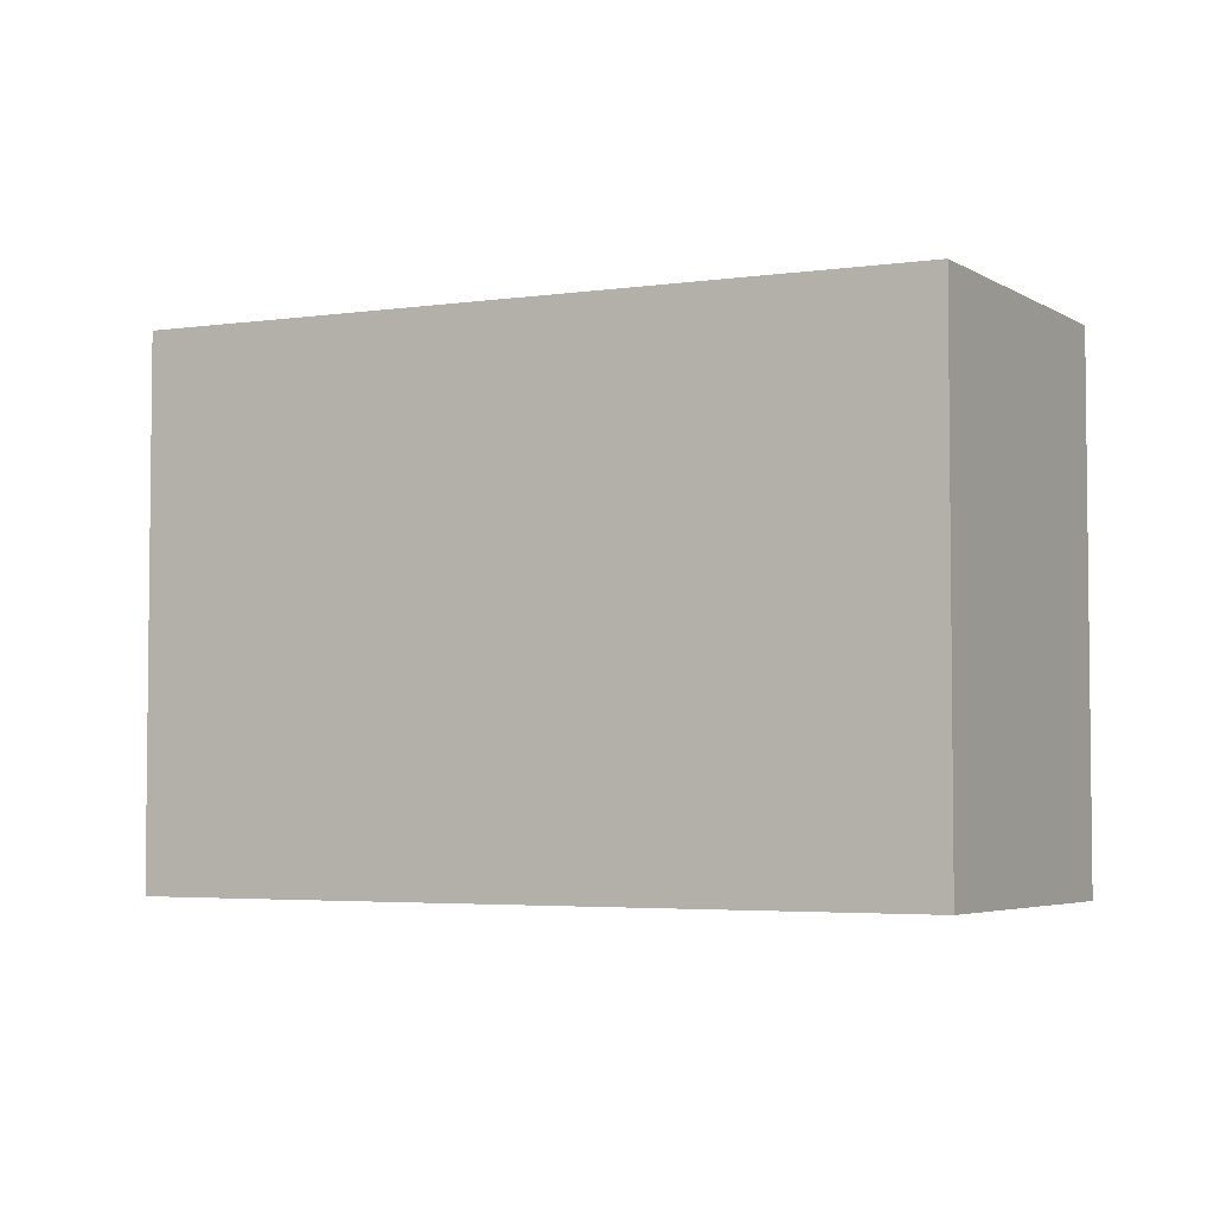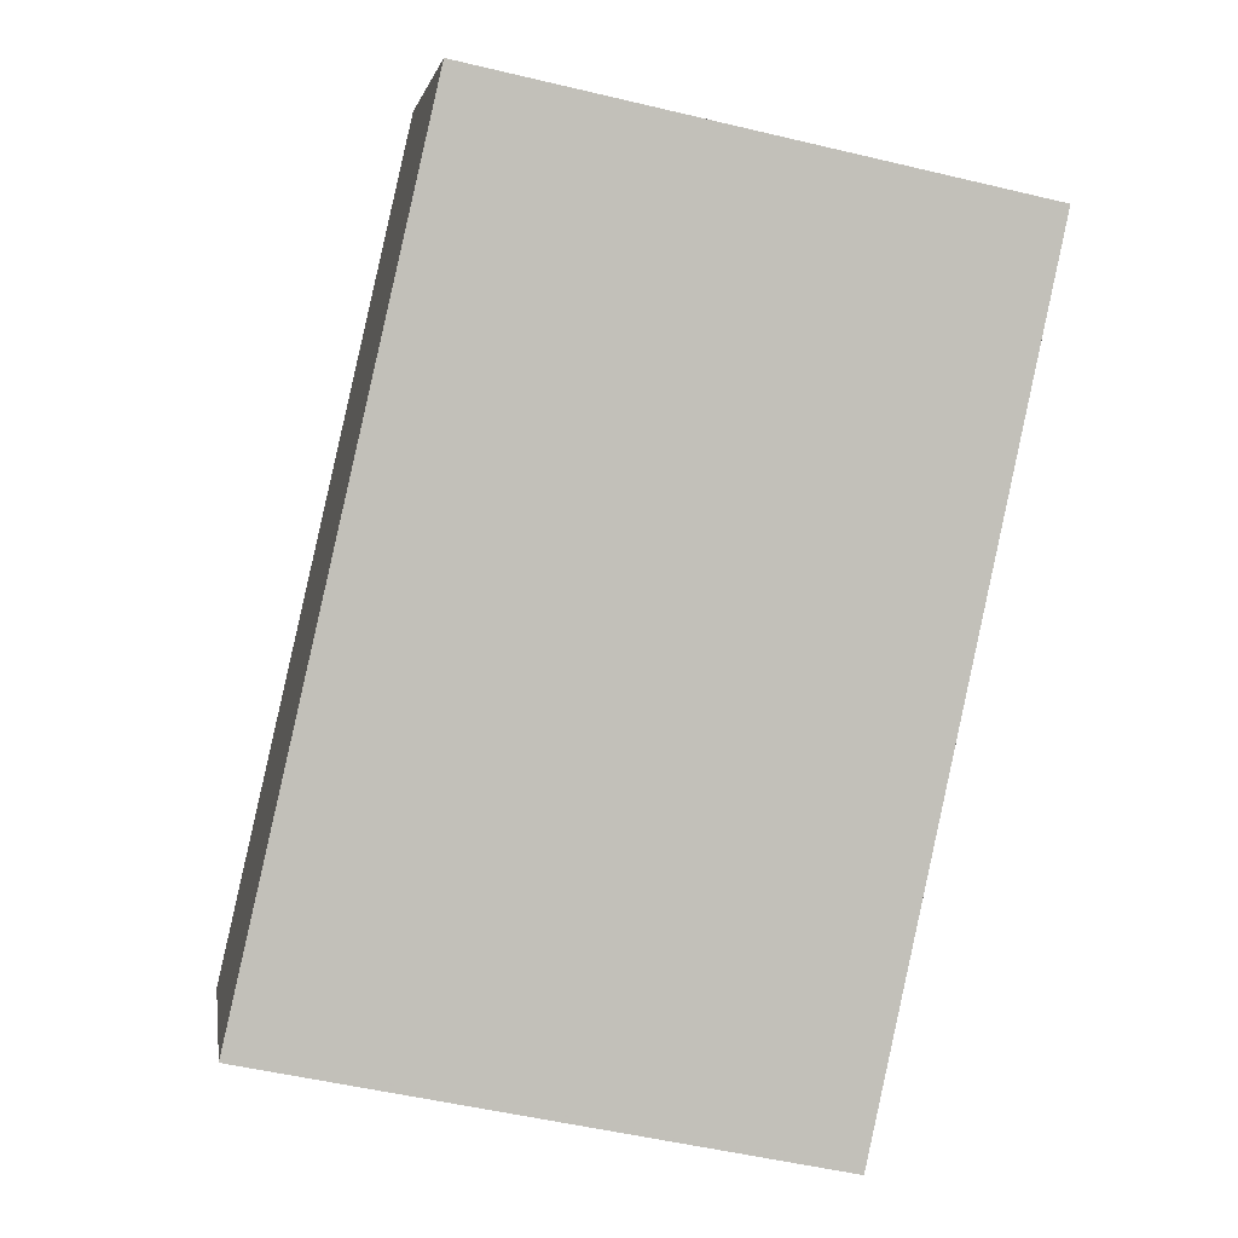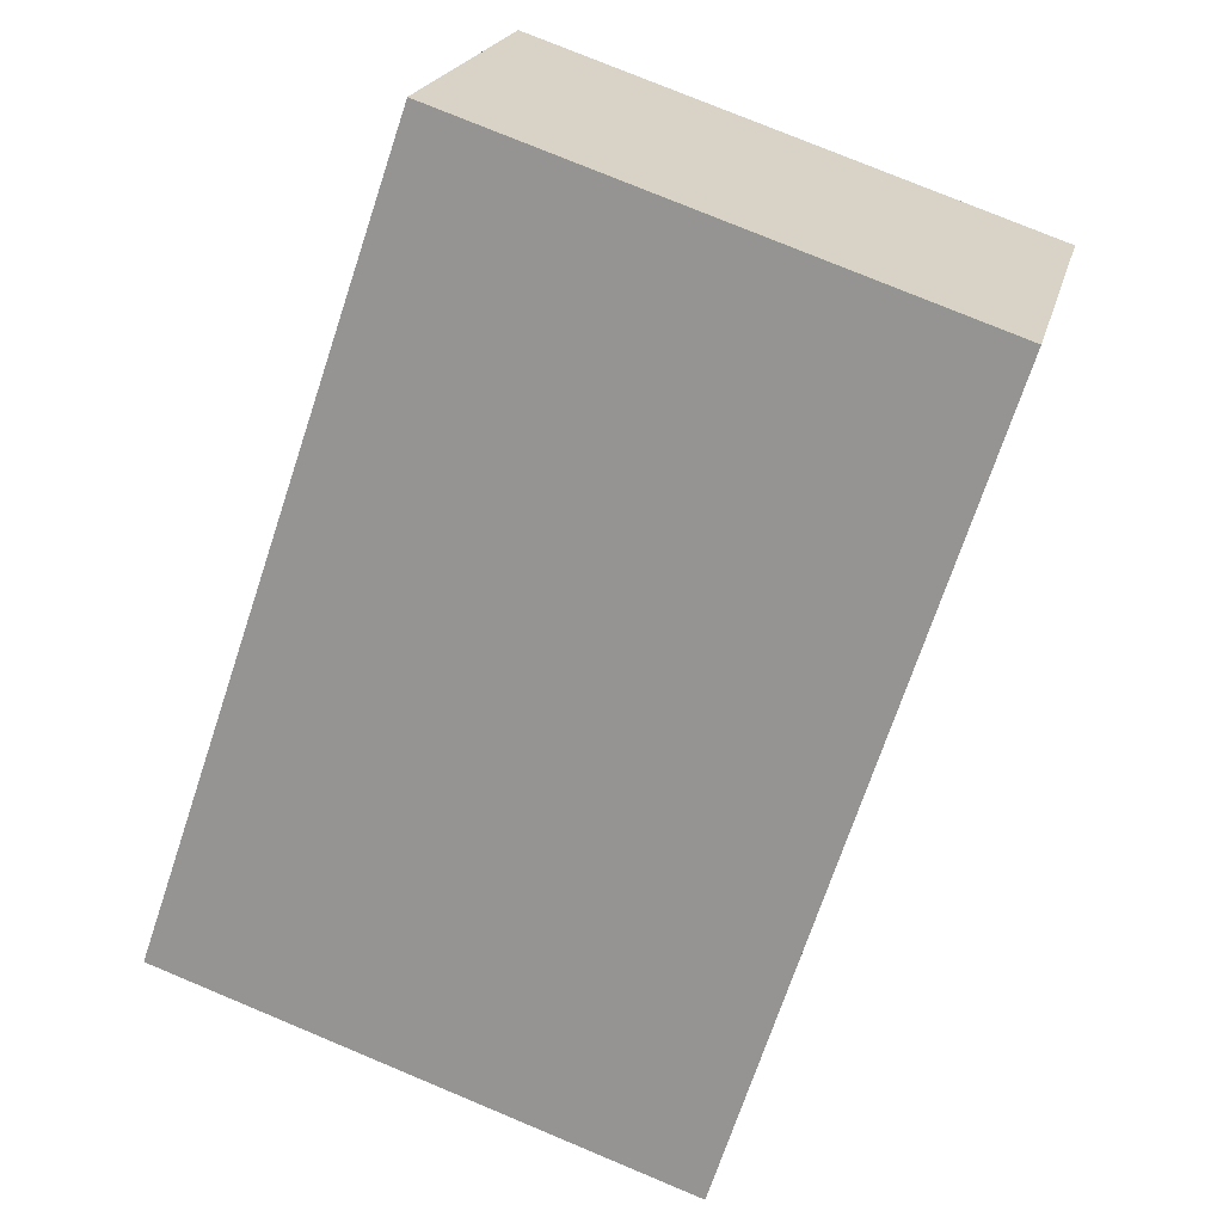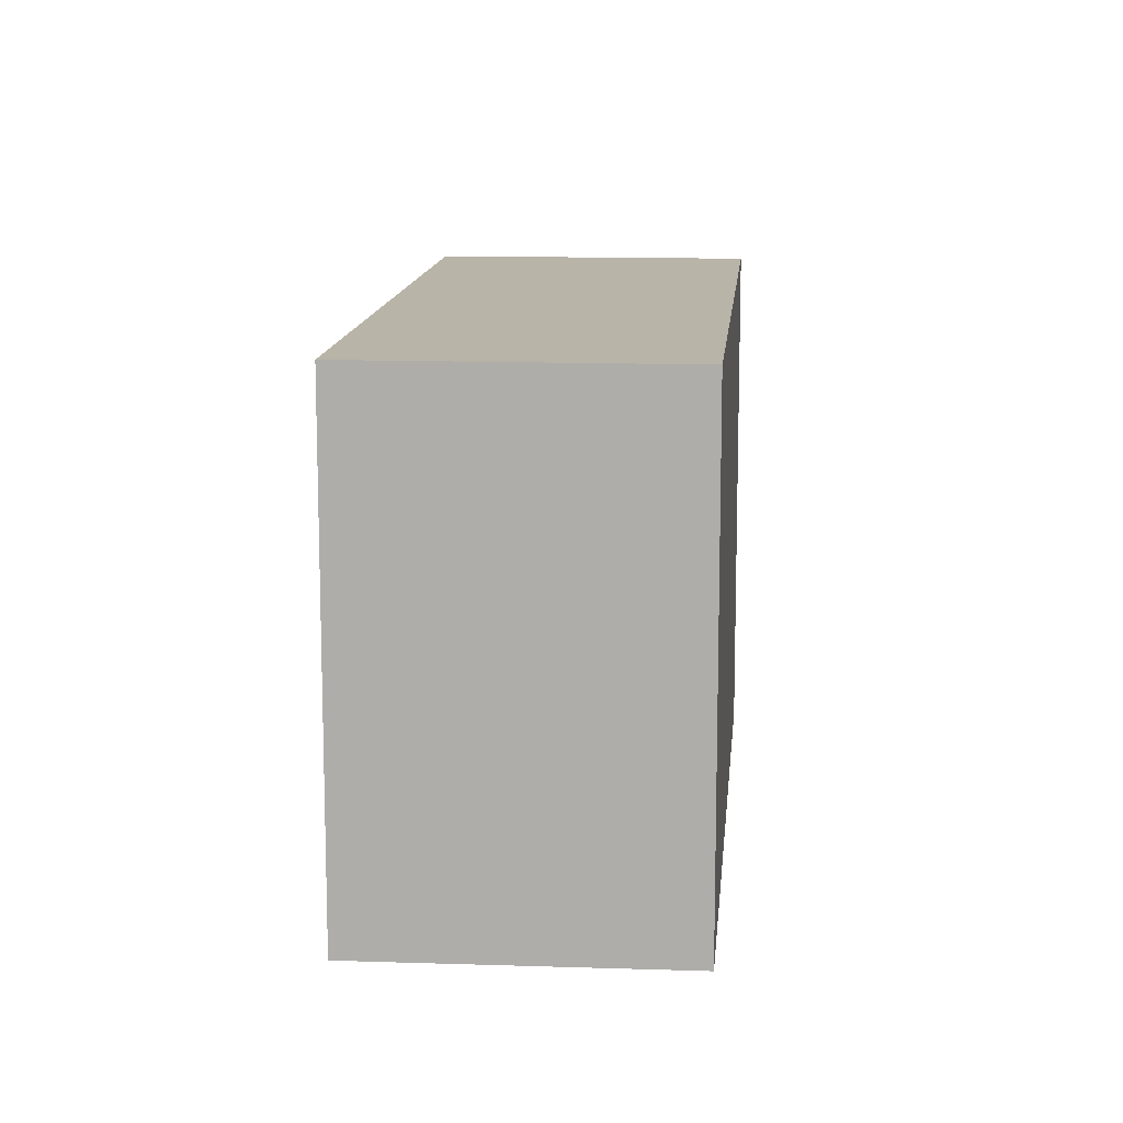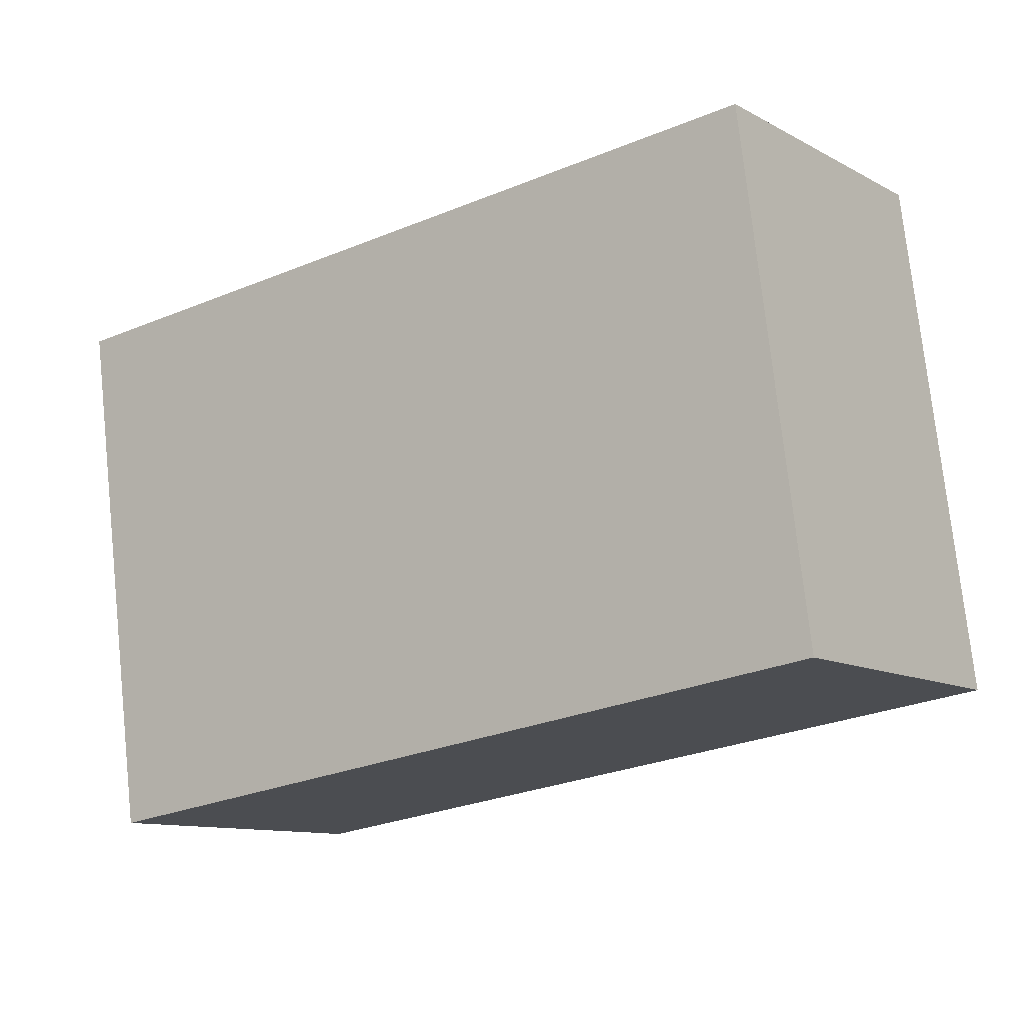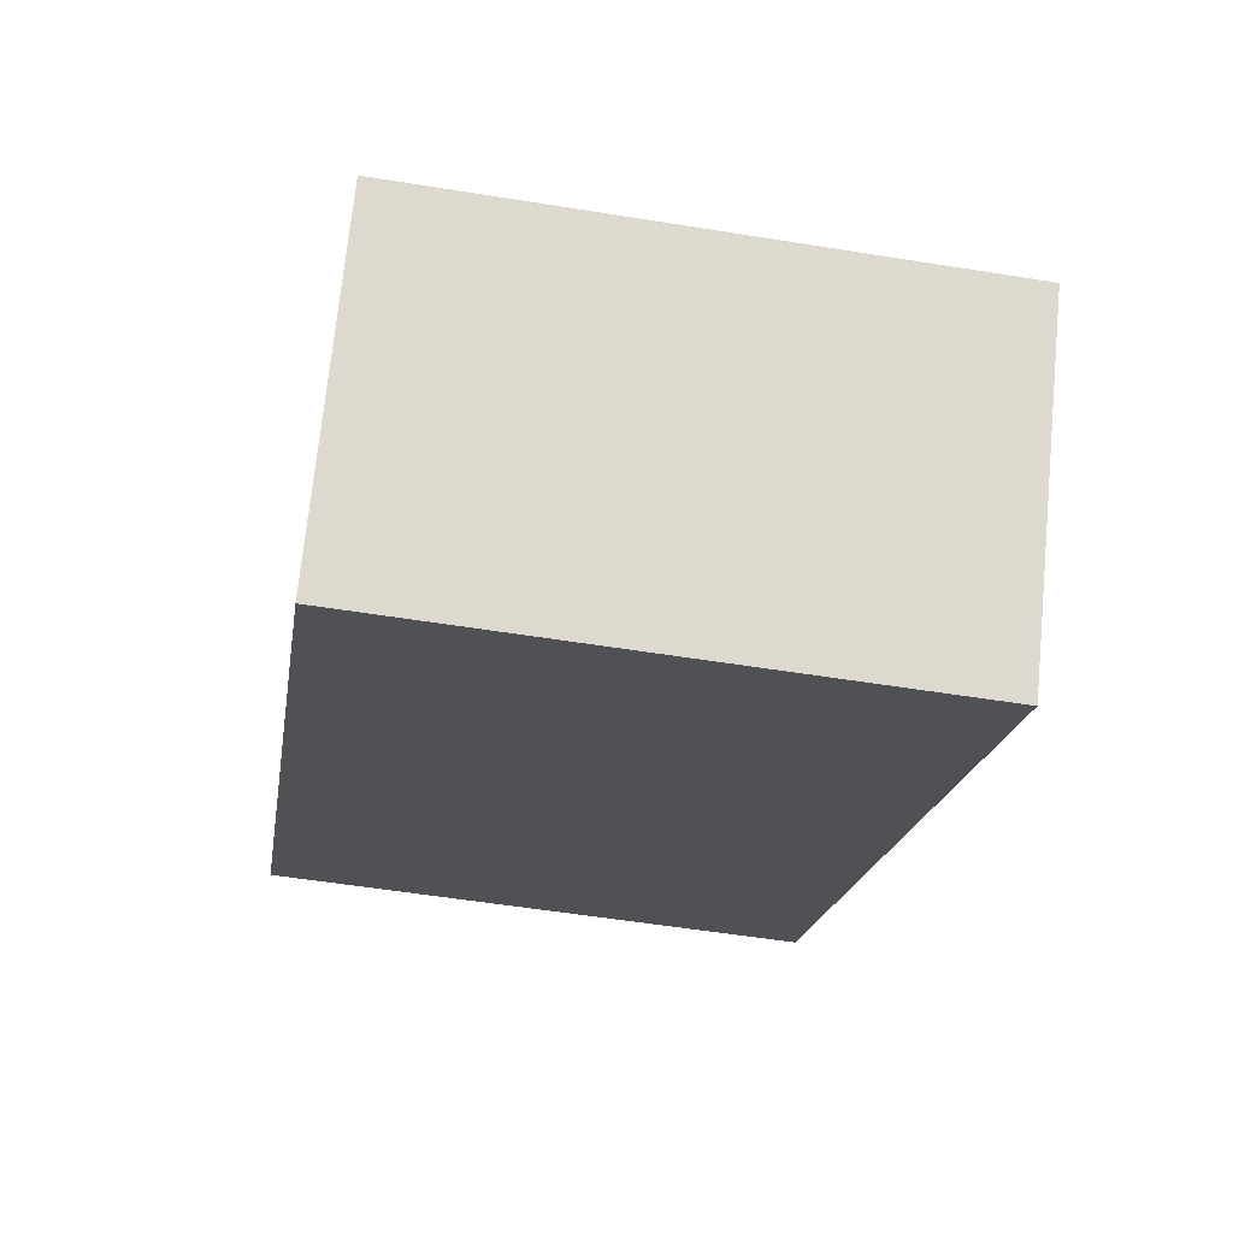
<metadata>
{"format":"obj","ext":"obj","renderer":"f3d","projection":"perspective","resolution":1024,"background":"white","views":[{"elev":-4.2,"azim":65.2,"up":"+Z"},{"elev":-51.9,"azim":75.5,"up":"+Y"},{"elev":76.9,"azim":-67.4,"up":"+Y"},{"elev":12.1,"azim":130.3,"up":"+Z"},{"elev":75.4,"azim":-6.1,"up":"+Y"},{"elev":-54.7,"azim":-99.7,"up":"+Y"}]}
</metadata>
<code>
v -781.5 -1259 6.529
v -779 -1263 6.539
v -787.3 -1269 6.721
v -789.8 -1265 6.712
v -787.3 -1269 6.721
v -779 -1263 6.539
v -781.5 -1259 6.53
v -779.1 -1263 6.539
v -779.1 -1263 6.539
v -781.5 -1259 6.529
v -781.5 -1259 6.53
v -789.8 -1265 6.712
v -789.8 -1265 6.71
v -787.3 -1269 6.72
v -789.8 -1265 6.71
v -787.3 -1269 6.72
v -781.5 -1259 6.529
v -781.5 -1259 6.529
v -781.5 -1259 0
v -781.5 -1259 -8.882e-16
v -779.1 -1263 6.539
v -779 -1263 6.539
v -779 -1263 -8.882e-16
v -779.1 -1263 -8.882e-16
v -787.3 -1269 6.721
v -787.3 -1269 6.721
v -787.3 -1269 0
v -787.3 -1269 8.882e-16
v -789.8 -1265 6.71
v -789.8 -1265 6.712
v -789.8 -1265 0
v -789.8 -1265 0
v -789.8 -1265 6.712
v -787.3 -1269 6.721
v -787.3 -1269 8.882e-16
v -789.8 -1265 8.882e-16
v -779 -1263 6.539
v -779 -1263 6.539
v -779 -1263 8.882e-16
v -779 -1263 -8.882e-16
v -781.5 -1259 6.529
v -781.5 -1259 6.53
v -781.5 -1259 -8.882e-16
v -781.5 -1259 0
v -787.3 -1269 6.72
v -779.1 -1263 6.539
v -779.1 -1263 -8.882e-16
v -787.3 -1269 0
v -779 -1263 6.539
v -781.5 -1259 6.529
v -781.5 -1259 -8.882e-16
v -779 -1263 8.882e-16
v -789.8 -1265 6.712
v -789.8 -1265 6.712
v -789.8 -1265 8.882e-16
v -789.8 -1265 0
v -781.5 -1259 6.53
v -789.8 -1265 6.71
v -789.8 -1265 0
v -781.5 -1259 -8.882e-16
v -787.3 -1269 6.721
v -787.3 -1269 6.72
v -787.3 -1269 0
v -787.3 -1269 0
v -781.5 -1259 0
v -779 -1263 0
v -787.3 -1269 0
v -789.8 -1265 0
f 16 3 5 14
f 13 12 4 15
f 11 7 1 10
f 8 6 2 9
f 10 6 8 11
f 14 5 12 13
f 13 11 8 14
f 15 7 11 13
f 14 8 9 16
f 18 19 20 17
f 22 23 24 21
f 26 27 28 25
f 30 31 32 29
f 34 35 36 33
f 38 39 40 37
f 42 43 44 41
f 46 47 48 45
f 50 51 52 49
f 54 55 56 53
f 58 59 60 57
f 62 63 64 61
f 66 67 68 65

</code>
